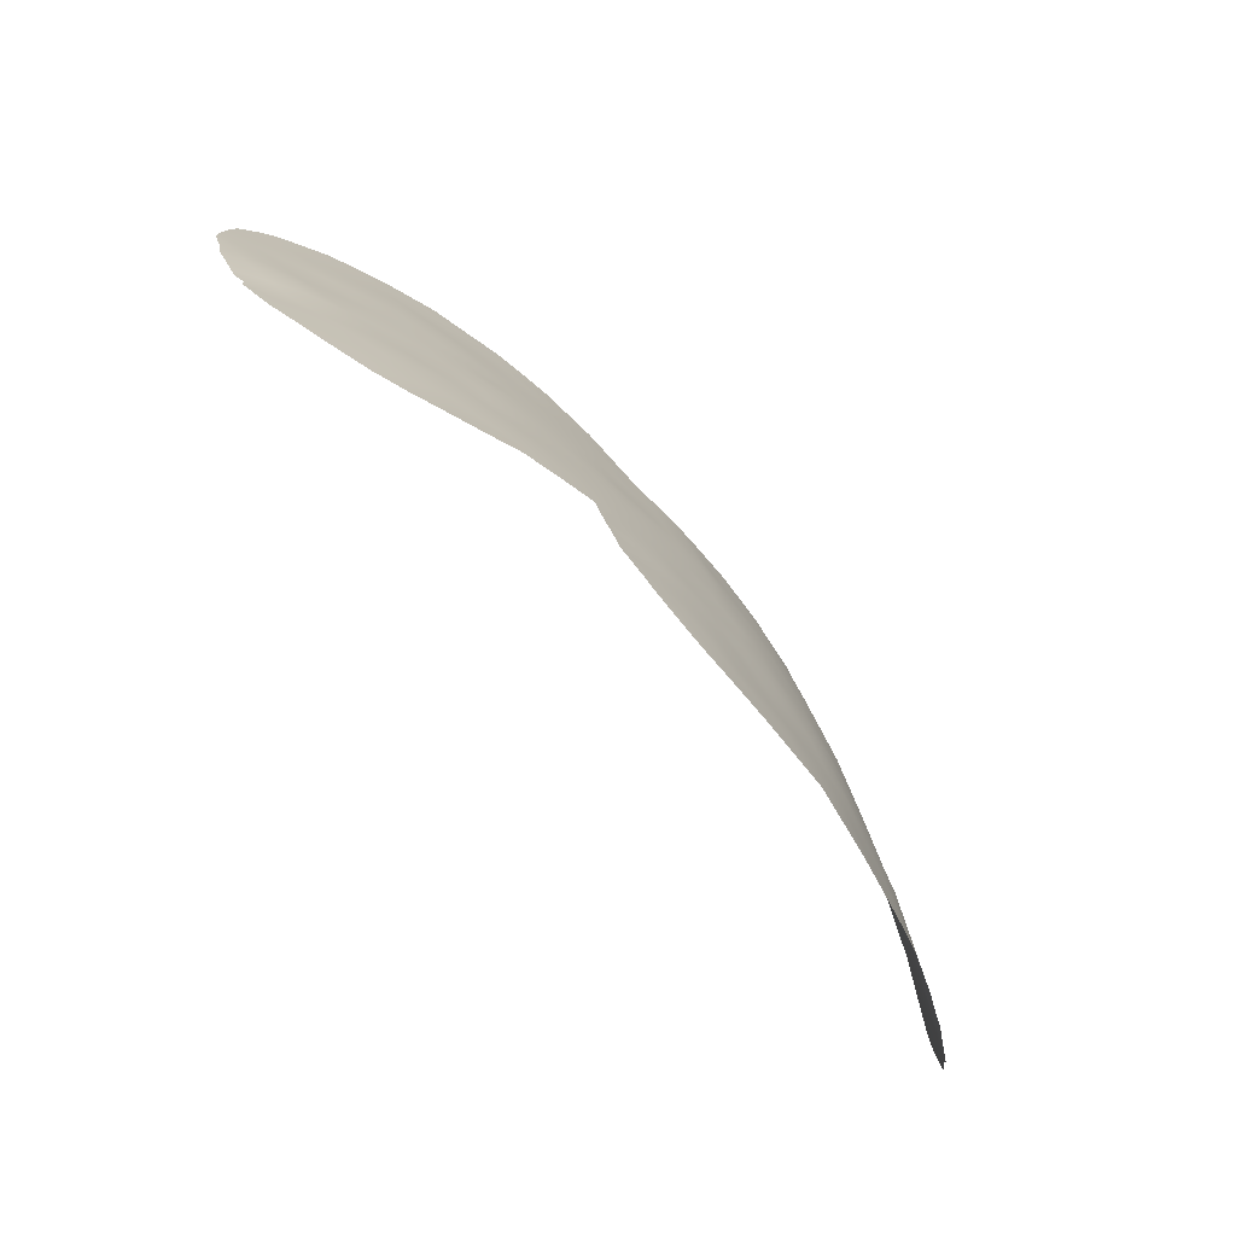
<metadata>
{"format":"obj","ext":"obj","renderer":"f3d","projection":"perspective","resolution":1024,"background":"white","views":[{"elev":-75.5,"azim":125.9,"up":"+Z"}]}
</metadata>
<code>
v 15.2 64.57 -32.62
v 13.82 65.26 -33.97
v 10.85 66.48 -28.37
v 8.537 67.46 -31.79
v 11.86 66.18 -31.3
v 13.41 65.47 -31.93
v 13.66 65.31 -30.86
v 2.964 69.23 -36.88
v 1.557 69.21 -35.48
v -7.157 68.1 -36.54
v -3.825 68.62 -32.69
v 6.661 68.06 -31.76
v 6.239 68.62 -39.18
v 6.428 68.64 -41.23
v -0.9676 69.77 -47.06
v -1.887 69.63 -45.01
v 15.54 64.41 -34.64
v 14.35 65.05 -35.93
v 1.743 69.6 -45.39
v 12.52 65.95 -35.21
v -5.902 68.79 -45.02
v -6.735 68.43 -43.47
v -0.6885 69.55 -40.51
v 0.03906 69.35 -36.74
v -1.832 69.2 -35.92
v 11.64 66.39 -40
v -6.819 68.41 -41.63
v 11.09 66.6 -36.4
v 0.5444 69.49 -38.76
v 2.543 69.36 -39.13
v -3.871 69.3 -44.96
v -6.359 68.41 -38.48
v 13.34 65.51 -39.32
v 7.73 67.66 -30.01
v -7.832 68.09 -44.65
v -0.08367 69.68 -45.13
v 4.659 69.15 -44.41
v 7.663 67.88 -33.63
v 0.7738 69.76 -47.09
v -7.171 68.22 -39.6
v 2.759 69.46 -43.64
v -0.1861 69.2 -34.6
v 1.192 69.55 -40.54
v 10.32 66.87 -32.34
v 11.67 66.4 -38.23
v 4.466 69.01 -38.18
v -5.033 69 -42.91
v 14.92 64.56 -38
v 13.02 65.71 -37.14
v 8.02 67.94 -37.72
v -3.829 69.12 -41.13
v 2.805 69.38 -41.41
v 10.02 66.85 -30.12
v -5.234 68.64 -36.82
v -8.83 67.6 -40.74
v 9.979 67.19 -40.92
v 4.809 68.78 -36.1
v 9.062 67.49 -35.58
v 9.981 67.18 -38.97
v 5.621 68.44 -33.62
v -5.655 68.3 -33.52
v -2.962 69.41 -43.06
v 1.932 69.32 -37.28
v 6.023 68.59 -37.34
v 4.515 69.08 -40.35
v 3.314 69.04 -34.75
v -5.026 69.08 -46.72
v 12.16 65.97 -29.51
v -0.9409 69.65 -42.84
v 10.7 66.75 -34.42
v 8.804 67.46 -33.58
v -2.924 69.48 -46.9
v 8.16 68 -40.04
v 12.04 66.14 -33.24
v 4.61 69.13 -42.43
v 2.593 69.61 -47.41
v 6.794 68.26 -35.66
v -2.037 68.99 -33.63
v -1.341 69.39 -38.16
v -3.925 68.84 -34.94
v -4.455 68.93 -38.95
v -2.687 69.31 -39.59
v -9.09 67.43 -38.33
v -3.277 69.11 -37.38
v -5.557 68.75 -40.54
v -8.261 67.8 -38.35
v 0.978 69.62 -42.29
v 15.17 64.55 -30.38
v 16.07 64.14 -32.94
v 16.16 64.1 -34.26
v 2.862 69.61 -48.51
v 1.679 69.73 -48.68
v 15.93 64.18 -35.68
v 15.8 64.24 -36.46
v 3.579 69.43 -47.75
v 6.057 68.15 -30.64
v 6.662 67.95 -30.01
v -1.978 69.67 -48.84
v -0.04106 69.87 -49.04
v -6.217 68.09 -32.94
v -5.536 68.26 -32.59
v 7.335 67.73 -29.27
v 5.396 68.37 -31.76
v -6.874 68.51 -46.57
v -8.877 67.45 -36.22
v -7.719 67.77 -34.38
v 5.112 69.09 -45.85
v 5.719 68.91 -44.76
v 4.905 69.15 -46.29
v 14.22 64.97 -39.5
v 13.41 65.46 -40.37
v 12.62 65.86 -40.97
v 15.33 64.39 -37.53
v -9.037 67.41 -36.47
v 15.14 64.46 -38
v 16.15 64.1 -34.89
v -3.825 68.56 -32.03
v -8.573 67.77 -44.35
v -8.363 67.88 -44.95
v 15.97 64.16 -32.16
v -9.669 67.22 -41.38
v 1.367 69.07 -33.27
v 14.92 64.56 -38.37
v 8.245 68 -41.75
v -4.572 69.25 -48.08
v -3.892 69.4 -48.54
v 10.89 66.73 -41.76
v 11.74 66.3 -41.51
v 9.009 67.16 -28.37
v 4.636 68.65 -33.23
v 5.191 68.45 -32.25
v 7.426 68.29 -41.74
v 6.381 68.67 -41.91
v 10.03 67.21 -42.03
v -9.853 67.09 -39.46
v 6.143 68.76 -43.1
v 3.405 68.98 -34.05
v -9.228 67.47 -43.35
v -1.987 68.86 -31.85
v 15.55 64.38 -31.15
v 10.93 66.44 -27.99
v -5.673 68.92 -47.66
v 11.23 66.31 -28.02
v 5.943 68.83 -43.78
v -0.2726 69 -32.42
v 13.95 65.13 -29.02
v -9.596 67.19 -38.28
v -6.427 68.65 -46.86
v 14.29 65.01 -31.54
v 14.3 65.03 -32.37
v 14.59 64.84 -30.73
v 14.61 64.82 -29.73
v 13.81 65.21 -29.95
v 6.33 68.63 -40.23
v 7.269 68.33 -40.63
v 7.193 68.31 -39.58
v 15.4 64.48 -33.63
v 14.95 64.73 -35.28
v 15.62 64.36 -35.55
v 13.17 65.61 -34.59
v 12.91 65.71 -33.63
v 12.27 66.05 -34.22
v 8.891 67.38 -32.62
v 8.081 67.68 -32.67
v -5.781 68.53 -37.64
v -5.379 68.68 -38.68
v -4.825 68.79 -37.87
v 10.13 67.06 -37.05
v 10.13 67.02 -36.01
v 9.471 67.34 -36.62
v 3.325 69.49 -46.58
v 7.116 67.88 -30.83
v 0.724 69.79 -47.99
v 0.4071 69.84 -48.96
v -1.457 69.72 -47.97
v -0.984 69.78 -48.95
v -0.4406 69.83 -48.1
v 8.283 67.71 -34.59
v 9.17 67.39 -34.53
v 4.565 69.16 -43.43
v 3.696 69.3 -42.98
v 3.768 69.3 -44.04
v -0.05802 69.77 -47.11
v 0.8779 69.52 -39.72
v -0.06986 69.52 -39.57
v 0.3893 69.55 -40.55
v 5.851 68.27 -31.96
v -6.877 68.44 -44.97
v -7.475 68.26 -45.76
v -6.408 68.65 -45.95
v -6.336 68.6 -44.18
v -7.272 68.26 -44.05
v 8.144 67.56 -30.87
v 9.173 67.2 -30.97
v 8.807 67.28 -30.03
v 13.44 65.5 -35.57
v 14.08 65.16 -34.94
v 14.73 64.81 -34.28
v 0.77 69.28 -36.1
v 0.9138 69.35 -37.07
v 1.495 69.28 -36.44
v 9.439 67.16 -31.98
v 10.15 66.88 -31.28
v 12.77 65.83 -36.18
v 13.71 65.37 -36.55
v 10.85 66.77 -39.51
v 9.987 67.18 -39.97
v 10.8 66.8 -40.43
v -4.877 68.54 -34.13
v -3.897 68.71 -33.66
v -2.968 68.91 -34.25
v -2.97 68.8 -33.15
v 7.126 67.98 -32.7
v 7.595 67.77 -31.76
v -6.802 68.08 -34.85
v -7.429 67.95 -35.55
v -6.555 68.22 -35.74
v -8.1 67.7 -35.5
v -8.134 67.74 -36.42
v -0.968 69.67 -45.03
v -1.417 69.71 -46.05
v -0.5181 69.73 -46.1
v -8.255 67.62 -35.22
v 4.733 69.16 -45.32
v 3.987 69.36 -45.97
v 1.529 69.7 -47.32
v 2.201 69.6 -46.39
v 1.238 69.68 -46.26
v 3.091 69.46 -44.62
v 0.707 69.21 -35.04
v -0.09239 69.28 -35.69
v 6.616 68.17 -33.67
v 6.037 68.4 -34.72
v 7.211 68.07 -34.64
v 0.1508 69.59 -41.48
v 1.071 69.58 -41.34
v 12.74 65.76 -31.04
v 12.54 65.88 -31.84
v 1.985 69.36 -38.28
v 2.78 69.29 -37.97
v 3.537 69.22 -39.76
v 4.446 69.06 -39.26
v 3.558 69.18 -38.65
v 2.818 69.51 -45.51
v 2.243 69.53 -44.56
v 1.805 69.55 -43.78
v 1.294 69.61 -44.44
v 13.94 65.15 -37.55
v 13.23 65.58 -38.15
v 12.46 65.97 -39.6
v 12.2 66.09 -40.49
v 12.91 65.73 -40.11
v 1.783 69.46 -39.94
v 1.487 69.43 -38.97
v 8.103 67.96 -38.94
v 7.098 68.29 -38.5
v 12.3 66.08 -37.71
v 12.05 66.16 -36.77
v 11.15 66.61 -37.52
v 14.59 64.83 -36.96
v -5.015 68.84 -39.77
v 4.954 68.65 -34.42
v 4.095 68.83 -34.21
v 4.165 68.88 -35.29
v 2.418 69.13 -35.12
v -7.788 68.02 -41.12
v -7.086 68.29 -40.58
v -8.096 67.89 -40.11
v -0.3934 69.44 -38.5
v -1.047 69.46 -39.28
v -7.722 67.95 -37.44
v -8.615 67.62 -37.4
v 5.311 68.83 -38.73
v 5.374 68.85 -39.84
v 14.5 64.92 -33.3
v -1.005 69.2 -35.24
v -0.8671 69.28 -36.35
v 2.267 69.22 -36.18
v -1.637 69.51 -41
v -1.747 69.42 -39.98
v -2.433 69.4 -40.5
v 0.02441 69.63 -42.48
v -0.05785 69.64 -43.35
v 0.8841 69.63 -43.37
v -0.5283 69.66 -44.04
v -1.447 69.65 -43.94
v -2.407 69.52 -44
v -1.999 69.53 -42.97
v -3.393 69.36 -44.01
v -2.854 69.47 -44.99
v 13.58 65.39 -33.02
v 9.658 67.14 -32.98
v -8.609 67.73 -41.66
v 3.631 69.24 -40.88
v 2.675 69.37 -40.35
v 1.891 69.48 -40.96
v 0.6029 69.13 -33.93
v 0.4192 69.03 -32.78
v -0.2669 69.1 -33.49
v 12.48 65.97 -38.67
v 11.69 66.38 -39.09
v -5.633 68.48 -35.88
v -6.201 68.37 -36.67
v -4.725 68.46 -33.09
v -4.476 68.45 -32.29
v 10.89 66.68 -35.42
v 9.955 67.09 -35
v -5.414 68.92 -44.07
v -4.896 69.04 -44.97
v -4.411 69.16 -43.99
v 11.18 66.51 -32.79
v 11.89 66.19 -32.26
v 11.05 66.55 -31.76
v -7.622 68.14 -42.11
v -5.968 68.69 -43.27
v -6.722 68.44 -42.63
v -5.936 68.71 -42.22
v 14.57 64.76 -38.94
v 9.108 67.57 -40.46
v 8.215 67.99 -40.99
v 9.166 67.57 -41.33
v 0.3545 69.72 -46.16
v 11.83 66.27 -35.81
v 9.825 67.09 -33.99
v -2.365 69.57 -45.99
v -1.907 69.63 -46.99
v -3.994 69.28 -46.77
v -4.615 69.2 -47.4
v -3.618 69.4 -47.74
v 12.46 65.81 -28.87
v 12.36 65.83 -28.21
v 3.176 69.13 -35.78
v 6.201 68.24 -32.75
v 12.71 65.82 -32.68
v -7.88 67.97 -39.22
v -9.082 67.44 -39.04
v 10.64 66.86 -41.22
v 11.39 66.5 -40.89
v 4.661 69.09 -41.43
v 5.622 68.87 -41.99
v 1.163 69.41 -38.03
v 4.274 69.3 -47.14
v 5.765 68.52 -35.82
v 5.455 68.68 -36.76
v 6.391 68.43 -36.59
v 10.49 66.64 -29.05
v 9.974 66.8 -28.2
v 9.451 67.03 -29.17
v 10.87 66.77 -38.55
v 10.01 67.14 -37.9
v 5.478 68.42 -32.77
v -6.576 68.07 -33.96
v -6.945 67.94 -33.64
v -3.942 69.22 -43.03
v 0.2529 69.42 -37.76
v -5.918 68.32 -34.76
v 10.99 66.5 -30.72
v 9.072 67.59 -39.47
v 9.044 67.64 -41.89
v 3.887 69.01 -36.46
v 3.702 69.13 -37.55
v 4.585 68.91 -37.13
v -9.804 67.14 -40.61
v 0.8097 69.64 -45.26
v 1.912 69.69 -47.98
v 6.137 68.6 -38.17
v 6.864 68.31 -37.49
v 5.361 68.96 -43.04
v 4.02 68.81 -33.64
v 2.612 69.06 -34.31
v 2.574 69.02 -33.74
v -2.575 69.45 -42.24
v -2.692 69.39 -41.34
v -3.436 69.26 -42.13
v 12.91 65.64 -30.14
v 11.96 66.1 -30.38
v 5.301 68.79 -37.72
v -8.215 67.94 -43.71
v -2.129 68.89 -32.6
v -3.059 68.72 -32.42
v -2.71 68.74 -31.99
v -1.733 69.55 -41.98
v -9.503 67.32 -42.2
v -6.133 68.61 -41.15
v -6.405 68.48 -40.22
v 7.876 67.89 -35.62
v 9.112 67.49 -37.44
v 8.499 67.73 -36.62
v 9.033 67.55 -38.4
v -5.434 68.95 -45.87
v -4.434 69.2 -45.88
v 11.37 66.45 -33.82
v 11.6 66.36 -34.83
v 10.51 66.81 -33.38
v -3.379 69.4 -45.93
v -2.961 69.53 -48.68
v -2.457 69.58 -47.86
v 5.263 68.99 -43.87
v 3.736 69.26 -41.95
v 2.777 69.42 -42.5
v -4.386 69.07 -41.98
v -6.755 68.26 -37.5
v 1.882 69.51 -41.95
v -1.147 69 -33.06
v -1.158 68.93 -32.13
v 13.08 65.54 -29.32
v 7.412 68.09 -36.62
v -1.093 69.1 -34.12
v -1.975 69.08 -34.76
v -2.893 69.02 -35.44
v -1.601 69.29 -37.05
v -0.6592 69.37 -37.43
v -5.054 68.57 -35.09
v -7.315 68.1 -38.39
v -3.886 69.02 -38.16
v -4.252 68.88 -37.06
v -3.275 69.21 -40.33
v -2.02 69.35 -38.89
v -3.624 68.98 -36.23
v -2.595 69.15 -36.63
v -4.644 68.74 -35.98
v -4.695 68.94 -40.87
v -4.151 69.03 -40.05
v -3.575 69.12 -39.26
v -2.966 69.21 -38.5
v 8.401 67.4 -29.26
v 8.221 67.44 -28.8
v -9.075 67.47 -39.91
v -2.302 69.25 -37.77
v -9.284 67.31 -37.27
v -5.813 68.84 -46.63
v 11.15 66.38 -29.74
v -0.8038 69.6 -41.68
v 13.28 65.43 -28.61
v 1.853 69.55 -42.94
v 0.3706 69.66 -44.27
v -5.265 68.88 -41.65
v 3.831 69.36 -45.11
v 15.13 64.6 -36.32
v 14.16 65.02 -38.54
v 11.5 66.23 -28.79
v 5.139 68.65 -35.26
v 5.51 68.86 -40.87
v -7.578 68.15 -43.07
v 1.609 69.14 -34.38
v -8.505 67.8 -42.67
v 15.03 64.64 -31.67
v -6.136 68.53 -39.53
f 149 6 150
f 151 152 153
f 154 155 156
f 1 157 89
f 76 365 91
f 158 439 159
f 116 159 93
f 160 161 162
f 163 164 71
f 165 166 167
f 168 169 170
f 12 172 96
f 175 176 177
f 61 101 100
f 71 178 179
f 180 181 182
f 183 177 173
f 184 185 186
f 34 102 97
f 12 96 187
f 188 189 190
f 191 192 188
f 193 194 195
f 444 378 192
f 160 196 197
f 158 198 197
f 199 200 201
f 202 203 194
f 204 205 196
f 206 207 208
f 209 210 304
f 211 212 210
f 213 164 214
f 215 216 217
f 216 218 219
f 220 221 222
f 105 218 223
f 37 224 108
f 438 225 224
f 226 227 228
f 438 182 229
f 199 230 231
f 232 233 234
f 186 235 236
f 6 237 238
f 239 240 63
f 241 242 243
f 171 244 227
f 245 246 247
f 248 249 440
f 250 251 252
f 184 253 254
f 156 255 256
f 257 258 259
f 248 260 205
f 18 260 439
f 448 261 166
f 262 263 264
f 445 265 370
f 266 267 268
f 185 269 270
f 271 219 272
f 273 242 274
f 48 115 113
f 275 198 157
f 17 116 90
f 231 276 277
f 11 117 305
f 201 63 278
f 35 118 119
f 279 280 281
f 17 159 116
f 282 283 284
f 1 89 120
f 220 285 286
f 287 286 288
f 287 289 290
f 275 150 291
f 292 202 163
f 294 241 295
f 295 253 296
f 297 298 299
f 257 300 249
f 301 250 300
f 302 217 303
f 169 306 307
f 308 309 310
f 311 312 313
f 293 314 266
f 191 308 315
f 444 316 314
f 315 317 316
f 319 320 321
f 322 222 183
f 204 323 258
f 179 307 324
f 221 325 326
f 327 328 329
f 332 265 278
f 297 230 445
f 333 232 213
f 161 291 334
f 428 335 336
f 208 337 338
f 341 254 239
f 171 342 225
f 343 344 345
f 53 346 348
f 349 259 350
f 60 351 130
f 352 100 353
f 289 354 310
f 200 355 341
f 356 352 215
f 203 313 357
f 14 133 132
f 349 206 301
f 207 358 319
f 193 172 214
f 73 155 320
f 360 361 362
f 428 135 363
f 228 364 322
f 333 187 351
f 366 256 367
f 14 340 133
f 360 264 332
f 343 233 442
f 370 137 371
f 372 373 374
f 375 376 237
f 273 366 377
f 35 378 118
f 212 379 380
f 380 379 381
f 1 120 447
f 372 288 382
f 3 141 347
f 267 384 385
f 386 178 234
f 338 128 251
f 387 170 388
f 358 389 255
f 309 390 391
f 312 334 238
f 162 392 393
f 306 323 393
f 392 311 394
f 394 292 324
f 67 142 328
f 325 290 395
f 395 391 327
f 329 396 397
f 326 397 175
f 240 243 361
f 180 398 368
f 401 354 374
f 344 362 377
f 389 350 387
f 76 91 95
f 165 303 402
f 229 245 244
f 236 403 296
f 404 405 379
f 375 153 406
f 367 407 345
f 407 388 386
f 408 299 404
f 408 409 276
f 411 412 277
f 209 356 413
f 335 40 414
f 167 415 416
f 281 417 373
f 270 418 280
f 269 355 412
f 419 420 410
f 421 416 419
f 421 413 302
f 422 423 261
f 424 423 417
f 3 143 141
f 414 402 271
f 425 415 424
f 429 425 418
f 195 348 426
f 429 411 420
f 390 190 431
f 432 357 376
f 235 433 282
f 406 434 330
f 246 435 284
f 283 285 436
f 437 401 422
f 436 364 247
f 384 317 437
f 67 431 142
f 35 119 189
f 433 279 382
f 435 400 403
f 1 447 150
f 149 7 6
f 7 151 153
f 151 88 152
f 153 152 146
f 13 154 156
f 154 14 155
f 156 155 73
f 90 157 17
f 157 90 89
f 365 92 91
f 17 158 159
f 158 18 439
f 159 439 94
f 159 94 93
f 20 160 162
f 160 2 161
f 162 161 74
f 163 4 164
f 71 164 38
f 54 165 167
f 165 32 166
f 167 166 81
f 387 168 170
f 168 28 169
f 170 169 58
f 95 171 76
f 342 171 95
f 97 172 34
f 172 97 96
f 173 174 92
f 15 175 177
f 175 98 176
f 177 176 99
f 71 38 178
f 179 178 58
f 37 180 182
f 180 75 181
f 182 181 41
f 39 183 173
f 183 15 177
f 174 177 99
f 174 173 177
f 43 184 186
f 184 29 185
f 186 185 23
f 187 96 103
f 189 188 35
f 21 188 190
f 190 189 104
f 21 191 188
f 191 22 192
f 188 192 35
f 34 193 195
f 193 4 194
f 195 194 53
f 22 444 192
f 192 378 35
f 2 160 197
f 160 20 196
f 197 196 18
f 18 158 197
f 158 17 198
f 197 198 2
f 9 199 201
f 199 24 200
f 201 200 63
f 4 202 194
f 202 44 203
f 20 204 196
f 204 49 205
f 196 205 18
f 26 206 208
f 206 59 207
f 208 207 56
f 61 209 304
f 304 210 11
f 211 78 212
f 210 212 11
f 12 213 214
f 213 38 164
f 214 164 4
f 356 215 217
f 215 106 216
f 217 216 10
f 10 216 219
f 216 106 218
f 219 218 105
f 36 220 222
f 220 16 221
f 222 221 15
f 223 218 106
f 224 107 108
f 37 438 224
f 107 224 109
f 109 224 225
f 39 226 228
f 226 76 227
f 228 227 19
f 438 37 182
f 229 182 41
f 24 199 231
f 199 9 230
f 231 230 42
f 38 232 234
f 232 60 233
f 234 233 77
f 43 186 236
f 186 23 235
f 236 235 87
f 6 7 237
f 238 237 5
f 239 30 240
f 63 240 8
f 30 241 243
f 241 65 242
f 243 242 46
f 76 171 227
f 227 244 19
f 19 245 247
f 245 41 246
f 247 246 284
f 48 248 440
f 248 49 249
f 33 250 252
f 250 26 251
f 252 251 112
f 252 112 111
f 29 184 254
f 184 43 253
f 254 253 30
f 13 156 256
f 156 73 255
f 256 255 50
f 45 257 259
f 257 49 258
f 259 258 28
f 49 248 205
f 205 260 18
f 113 260 48
f 260 113 439
f 32 448 166
f 448 85 261
f 166 261 81
f 57 442 264
f 264 263 66
f 445 9 265
f 370 265 66
f 55 266 268
f 266 27 267
f 23 185 270
f 185 29 269
f 270 269 79
f 86 271 272
f 271 10 219
f 114 219 105
f 114 272 219
f 13 273 274
f 273 46 242
f 274 242 65
f 1 275 157
f 275 2 198
f 157 198 17
f 24 231 277
f 231 42 276
f 277 276 25
f 9 201 278
f 278 63 8
f 373 279 281
f 279 23 280
f 281 280 82
f 87 282 284
f 282 69 283
f 16 220 286
f 220 36 285
f 286 285 69
f 62 287 288
f 287 16 286
f 288 286 69
f 16 287 290
f 287 62 289
f 290 289 31
f 2 275 291
f 275 1 150
f 291 150 6
f 71 292 163
f 292 44 202
f 163 202 4
f 121 383 293
f 383 446 293
f 294 65 241
f 295 241 30
f 295 30 253
f 296 253 43
f 42 297 299
f 297 122 298
f 299 298 145
f 49 257 249
f 257 45 300
f 249 300 33
f 45 301 300
f 301 26 250
f 300 250 33
f 54 302 303
f 302 356 217
f 303 217 10
f 305 304 11
f 61 304 101
f 305 101 304
f 58 169 307
f 169 28 306
f 307 306 70
f 47 308 310
f 308 21 309
f 310 309 31
f 44 311 313
f 311 74 312
f 313 312 5
f 55 293 266
f 266 314 27
f 22 191 315
f 191 21 308
f 315 308 47
f 444 22 316
f 314 316 27
f 22 315 316
f 315 47 317
f 316 317 27
f 440 110 318
f 110 440 33
f 48 440 123
f 318 123 440
f 56 319 321
f 319 73 320
f 359 321 124
f 124 321 320
f 39 322 183
f 322 36 222
f 183 222 15
f 49 204 258
f 204 20 323
f 258 323 28
f 71 179 324
f 179 58 307
f 324 307 70
f 15 221 326
f 221 16 325
f 326 325 72
f 72 327 329
f 327 67 328
f 329 328 125
f 126 329 125
f 441 68 330
f 441 330 331
f 3 441 143
f 331 143 441
f 8 332 278
f 332 66 265
f 278 265 9
f 122 297 445
f 297 42 230
f 12 333 213
f 333 60 232
f 213 232 38
f 74 161 334
f 161 2 291
f 334 291 6
f 428 268 335
f 336 335 86
f 26 208 338
f 208 56 337
f 128 338 127
f 127 338 337
f 65 339 443
f 443 340 14
f 63 341 239
f 341 29 254
f 239 254 30
f 225 342 109
f 77 343 345
f 343 57 344
f 345 344 64
f 346 347 348
f 347 346 3
f 348 347 129
f 59 349 350
f 349 45 259
f 351 131 130
f 100 352 61
f 353 106 352
f 31 289 310
f 289 62 354
f 310 354 47
f 63 200 341
f 200 24 355
f 341 355 29
f 356 61 352
f 215 352 106
f 203 44 313
f 357 313 5
f 45 349 301
f 349 59 206
f 301 206 26
f 56 207 319
f 207 59 358
f 319 358 73
f 4 193 214
f 193 34 172
f 214 172 12
f 56 321 134
f 359 134 321
f 155 132 320
f 132 155 14
f 124 320 132
f 57 360 362
f 360 8 361
f 362 361 46
f 55 363 121
f 363 55 428
f 39 228 322
f 228 19 364
f 322 364 36
f 76 226 365
f 365 226 173
f 365 173 92
f 60 333 351
f 333 12 187
f 131 187 103
f 131 351 187
f 64 366 367
f 366 13 256
f 367 256 50
f 340 75 368
f 340 368 136
f 340 136 133
f 8 360 332
f 360 57 264
f 332 264 66
f 343 77 233
f 262 233 60
f 263 130 369
f 130 263 262
f 66 263 137
f 369 137 263
f 137 370 66
f 62 372 374
f 374 373 51
f 7 375 237
f 375 68 376
f 237 376 5
f 13 274 154
f 154 443 14
f 46 273 377
f 273 13 366
f 377 366 64
f 138 378 446
f 378 138 118
f 11 212 380
f 212 78 379
f 381 379 139
f 11 380 117
f 381 117 380
f 447 120 140
f 373 372 382
f 372 62 288
f 382 288 69
f 383 138 446
f 40 267 385
f 267 27 384
f 385 384 85
f 77 386 234
f 386 58 178
f 234 178 38
f 26 338 251
f 251 128 112
f 7 149 151
f 149 150 447
f 88 151 140
f 140 151 447
f 50 387 388
f 387 350 168
f 388 170 58
f 73 358 255
f 358 59 389
f 255 389 50
f 31 309 391
f 309 21 390
f 391 390 67
f 5 312 238
f 312 74 334
f 238 334 6
f 56 134 337
f 127 337 134
f 20 162 393
f 162 74 392
f 393 392 70
f 70 306 393
f 306 28 323
f 393 323 20
f 70 392 394
f 392 74 311
f 394 311 44
f 70 394 324
f 394 44 292
f 324 292 71
f 328 142 125
f 72 325 395
f 325 16 290
f 395 290 31
f 72 395 327
f 395 31 391
f 327 391 67
f 72 329 397
f 329 126 396
f 397 396 98
f 15 326 175
f 326 72 397
f 175 397 98
f 37 108 398
f 144 398 108
f 8 240 361
f 240 30 243
f 361 243 46
f 75 180 368
f 180 37 398
f 368 398 144
f 136 368 144
f 41 181 400
f 181 75 399
f 75 339 399
f 339 65 294
f 399 294 52
f 51 401 374
f 401 47 354
f 374 354 62
f 64 344 377
f 344 57 362
f 377 362 46
f 28 168 259
f 168 350 259
f 50 389 387
f 389 59 350
f 32 165 402
f 165 54 303
f 402 303 10
f 171 225 244
f 229 41 245
f 244 245 19
f 43 236 296
f 236 87 403
f 296 403 52
f 78 404 379
f 404 145 405
f 379 405 139
f 68 375 406
f 375 7 153
f 406 153 146
f 64 367 345
f 367 50 407
f 345 407 77
f 77 407 386
f 407 50 388
f 386 388 58
f 78 408 404
f 408 42 299
f 404 299 145
f 42 408 276
f 408 78 409
f 276 409 25
f 211 409 78
f 385 85 448
f 25 411 277
f 411 79 412
f 277 412 24
f 209 61 356
f 86 335 414
f 54 167 416
f 167 81 415
f 416 415 84
f 281 82 417
f 373 417 51
f 23 270 280
f 270 79 418
f 280 418 82
f 79 269 412
f 269 29 355
f 412 355 24
f 419 84 420
f 430 272 114
f 272 430 83
f 83 86 272
f 421 54 416
f 419 416 84
f 54 421 302
f 421 80 413
f 302 413 356
f 85 422 261
f 422 51 423
f 261 423 81
f 82 424 417
f 424 81 423
f 417 423 51
f 86 414 271
f 414 32 402
f 271 402 10
f 82 425 424
f 425 84 415
f 424 415 81
f 34 426 102
f 427 102 426
f 147 135 336
f 79 429 418
f 429 84 425
f 418 425 82
f 34 195 426
f 195 53 348
f 426 348 129
f 427 426 129
f 430 147 83
f 84 429 420
f 429 79 411
f 420 411 25
f 67 390 431
f 390 21 190
f 148 190 104
f 148 431 190
f 68 441 432
f 432 346 53
f 68 432 376
f 376 357 5
f 87 235 282
f 235 23 433
f 282 433 69
f 68 406 330
f 406 146 434
f 330 434 331
f 246 41 435
f 284 435 87
f 284 283 436
f 283 69 285
f 436 285 36
f 85 437 422
f 437 47 401
f 422 401 51
f 284 436 247
f 436 36 364
f 247 364 19
f 85 384 437
f 384 27 317
f 437 317 47
f 431 148 142
f 55 268 428
f 336 86 83
f 69 433 382
f 433 23 279
f 382 279 373
f 87 435 403
f 435 41 400
f 403 400 52
f 53 194 203
f 48 260 248
f 94 439 113
f 357 53 203
f 438 229 244
f 428 336 135
f 432 53 357
f 110 33 111
f 441 346 432
f 440 249 33
f 262 60 130
f 121 293 55
f 371 122 445
f 441 3 346
f 442 233 262
f 443 154 274
f 442 262 264
f 339 75 340
f 57 343 442
f 274 65 443
f 443 339 340
f 293 446 314
f 444 314 446
f 399 339 294
f 33 252 111
f 371 445 370
f 181 399 400
f 52 400 399
f 445 230 9
f 444 446 378
f 52 294 295
f 52 295 296
f 447 151 149
f 410 409 211
f 268 267 40
f 225 438 244
f 409 410 25
f 410 420 25
f 80 421 419
f 410 80 419
f 385 448 40
f 209 80 210
f 210 80 211
f 226 39 173
f 80 410 211
f 32 40 448
f 80 209 413
f 414 40 32
f 147 336 83
f 268 40 335

</code>
